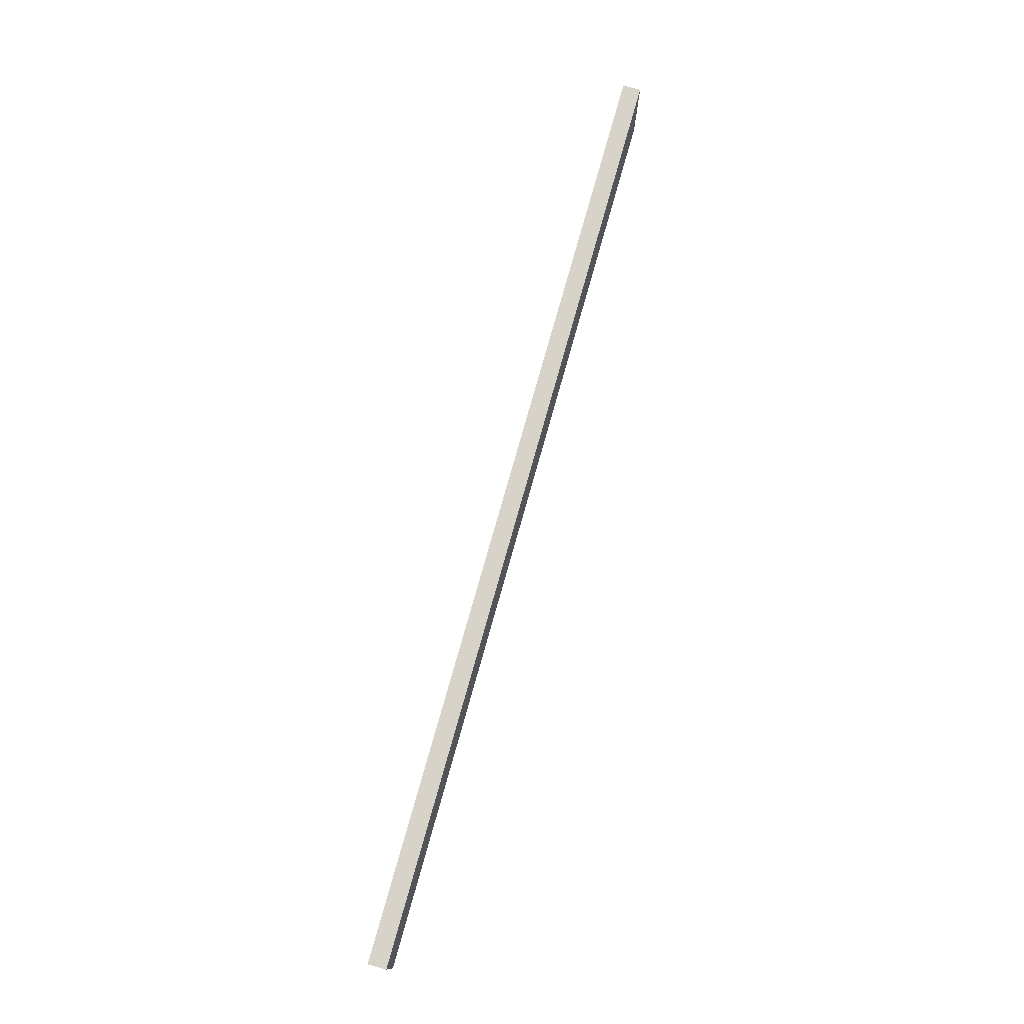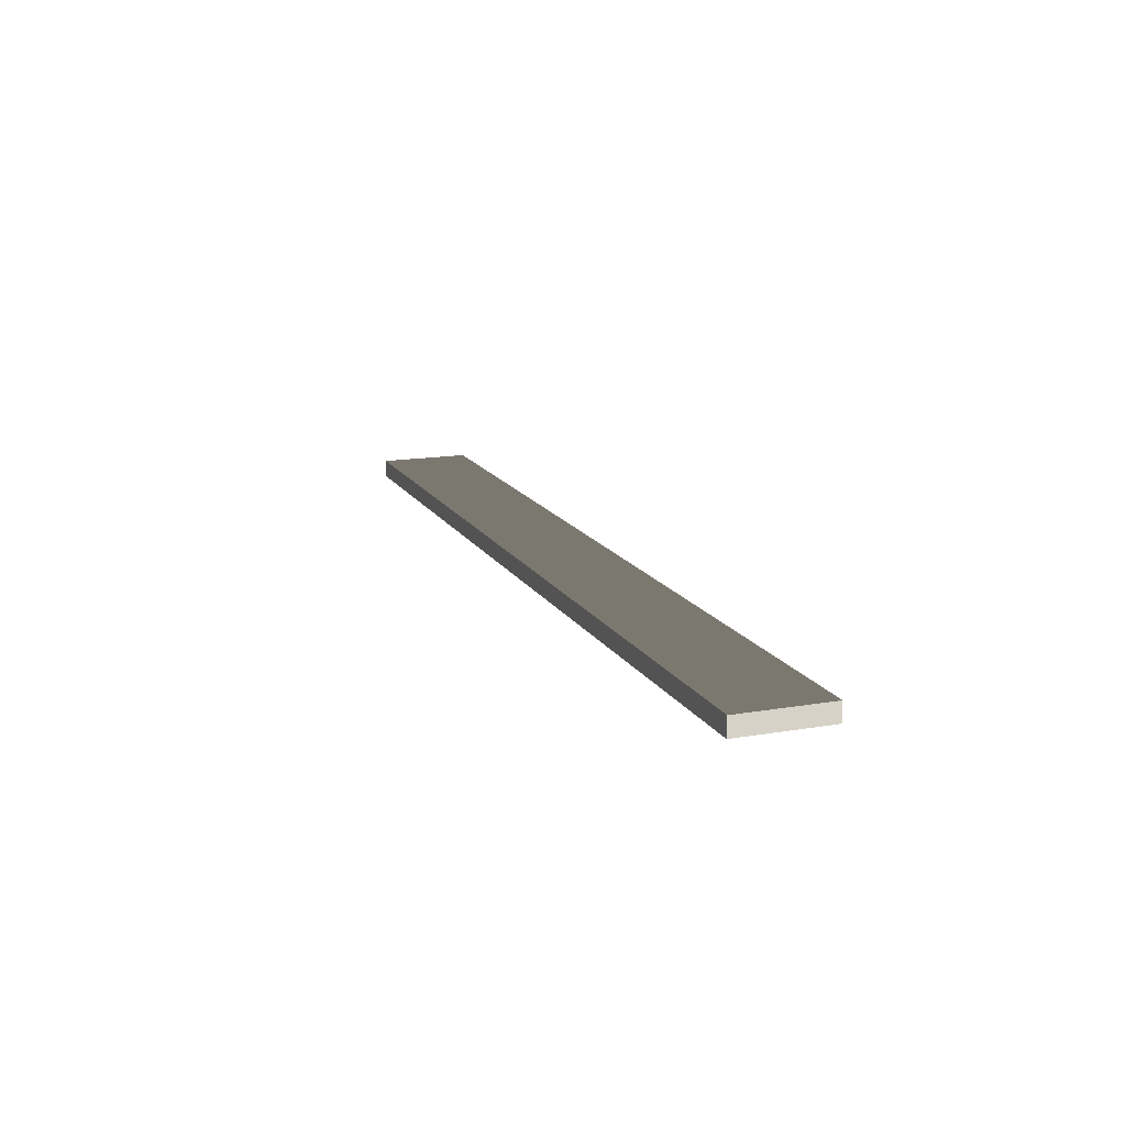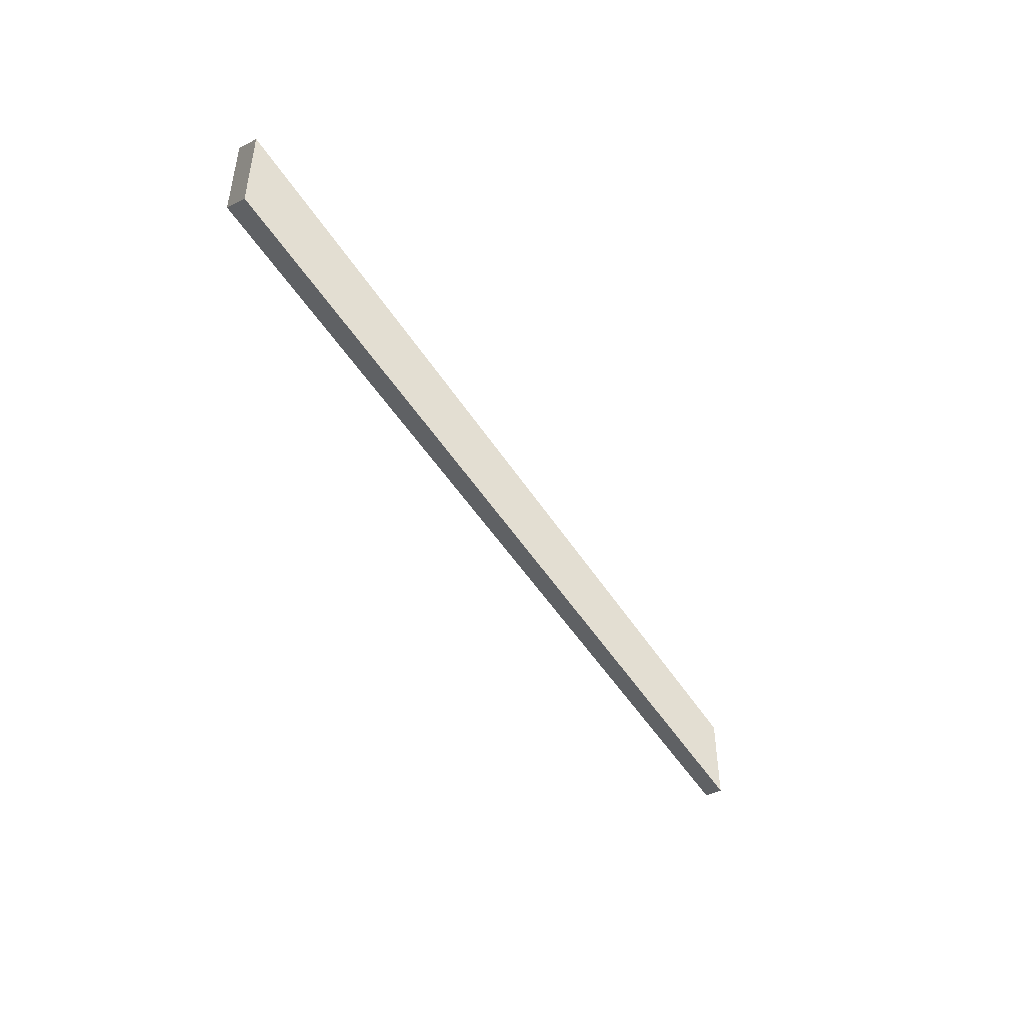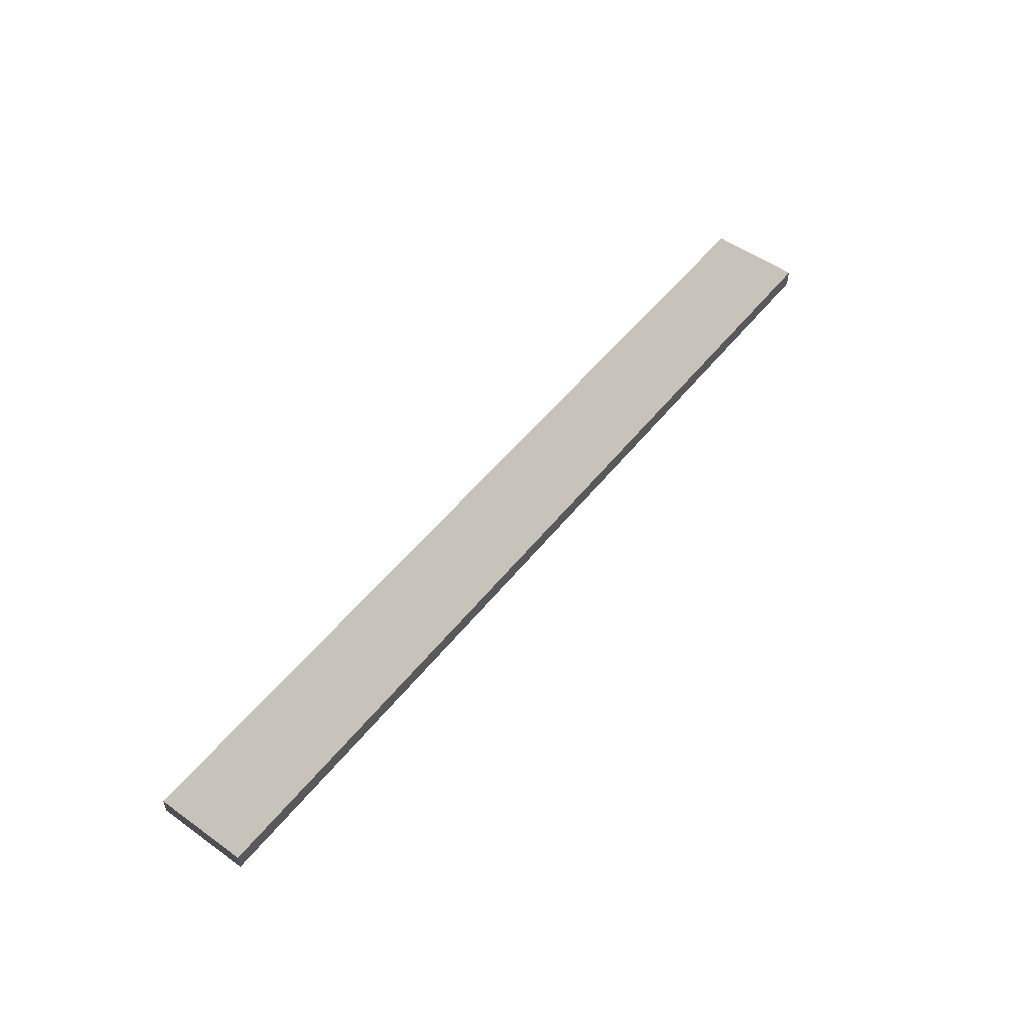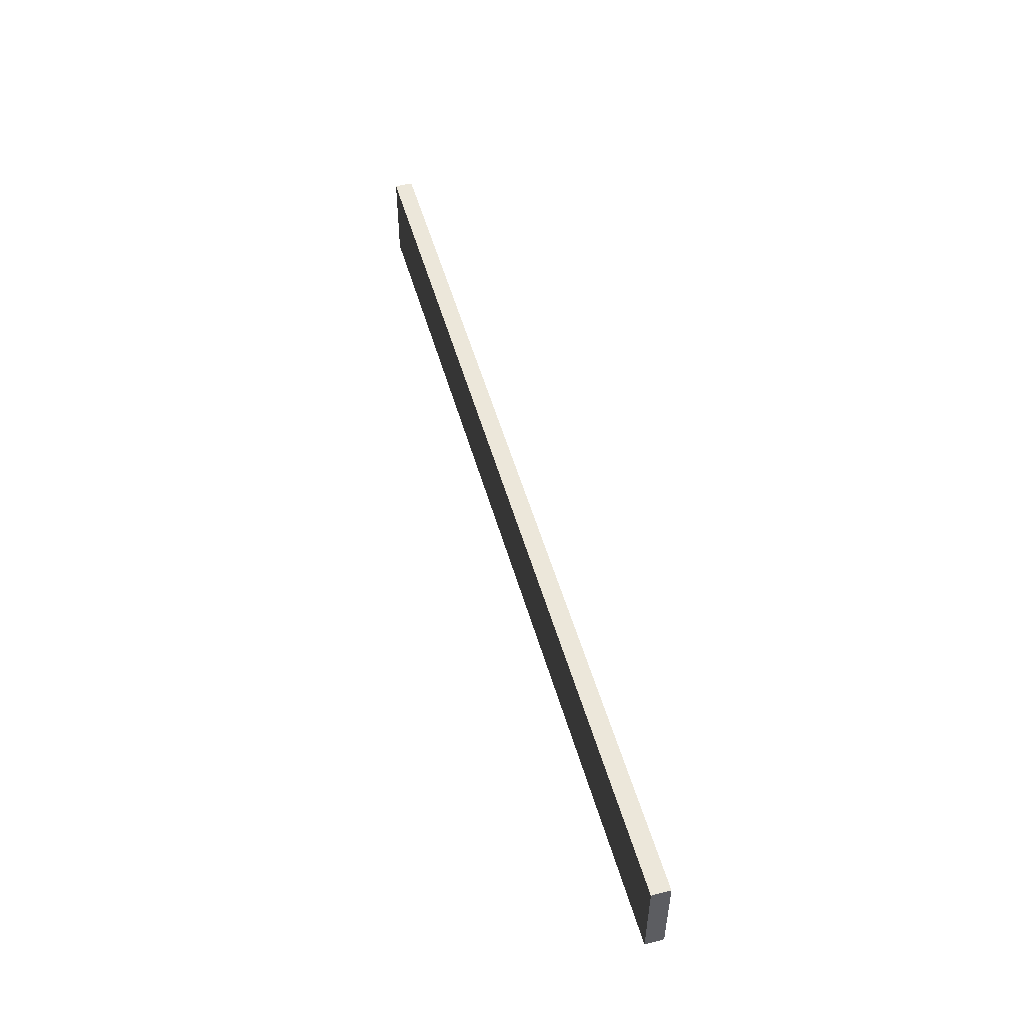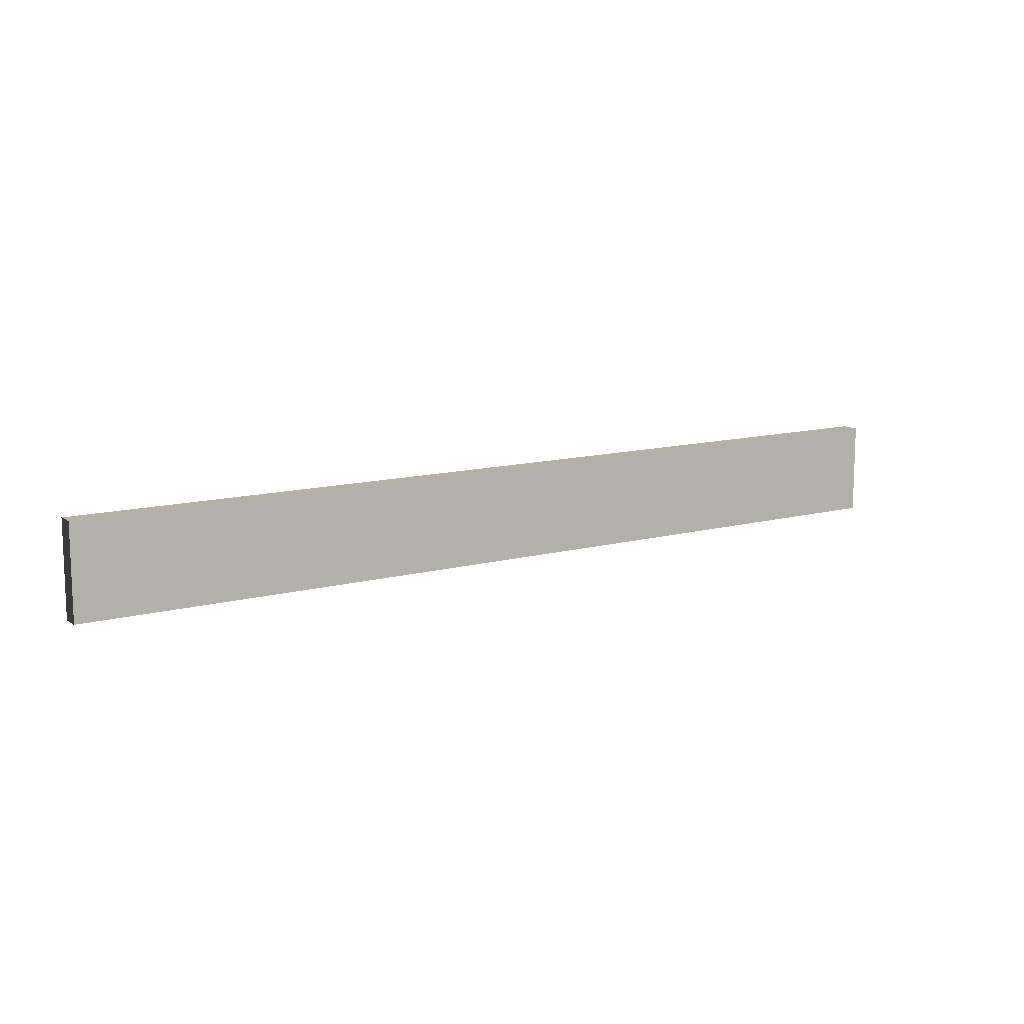
<metadata>
{"format":"obj","ext":"obj","renderer":"f3d","projection":"perspective","resolution":1024,"background":"white","views":[{"elev":76.3,"azim":-74.3,"up":"+Y"},{"elev":15.1,"azim":69.7,"up":"+Z"},{"elev":-46.5,"azim":120.0,"up":"+Y"},{"elev":52.7,"azim":-52.5,"up":"+Z"},{"elev":51.1,"azim":-105.6,"up":"+Y"},{"elev":11.8,"azim":146.9,"up":"+Y"}]}
</metadata>
<code>
v -21.96 0 -1.355
v 5.495 0 -1.355
v 5.495 0 -1.892
v -21.95 0 -1.892
v -21.96 2.75 -1.355
v -21.95 2.75 -1.892
v 5.495 2.75 -1.892
v 5.495 2.75 -1.355
v -21.96 0 -1.355
v -21.96 2.75 -1.355
v 5.495 2.75 -1.355
v 5.495 0 -1.355
v 5.495 0 -1.355
v 5.495 2.75 -1.355
v 5.495 2.75 -1.892
v 5.495 0 -1.892
v 5.495 0 -1.892
v 5.495 2.75 -1.892
v -21.95 2.75 -1.892
v -21.95 0 -1.892
v -21.95 0 -1.892
v -21.95 2.75 -1.892
v -21.96 2.75 -1.355
v -21.96 0 -1.355
g start_gate_532_152
f 1 3 2
f 1 4 3
f 5 7 6
f 5 8 7
f 9 11 10
f 9 12 11
f 13 15 14
f 13 16 15
f 17 19 18
f 17 20 19
f 21 23 22
f 21 24 23

</code>
